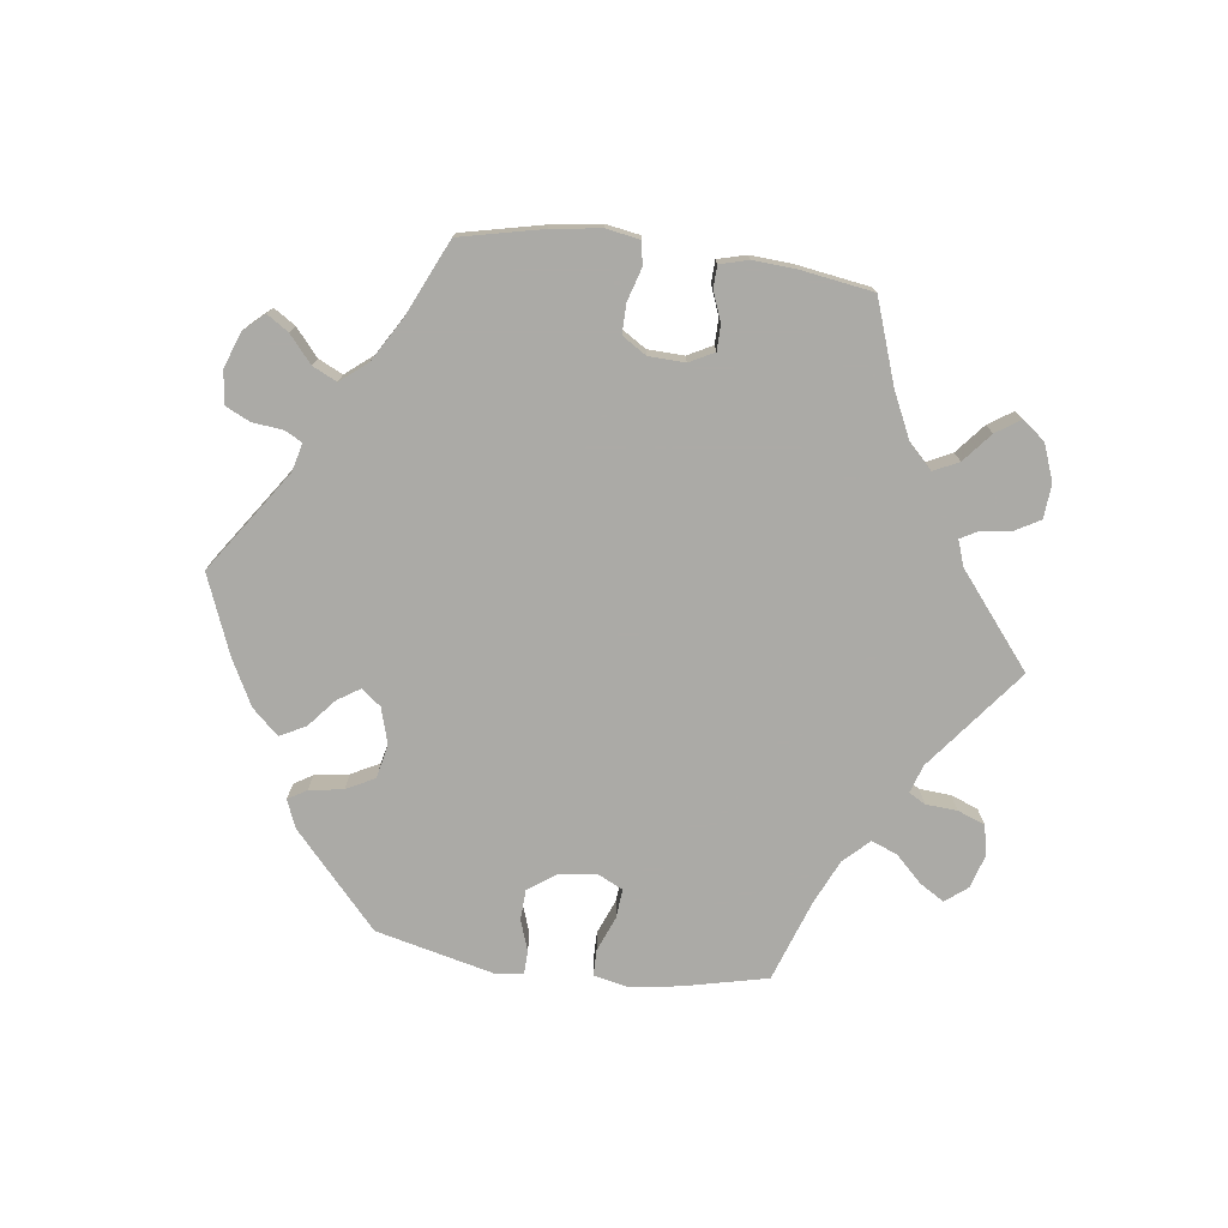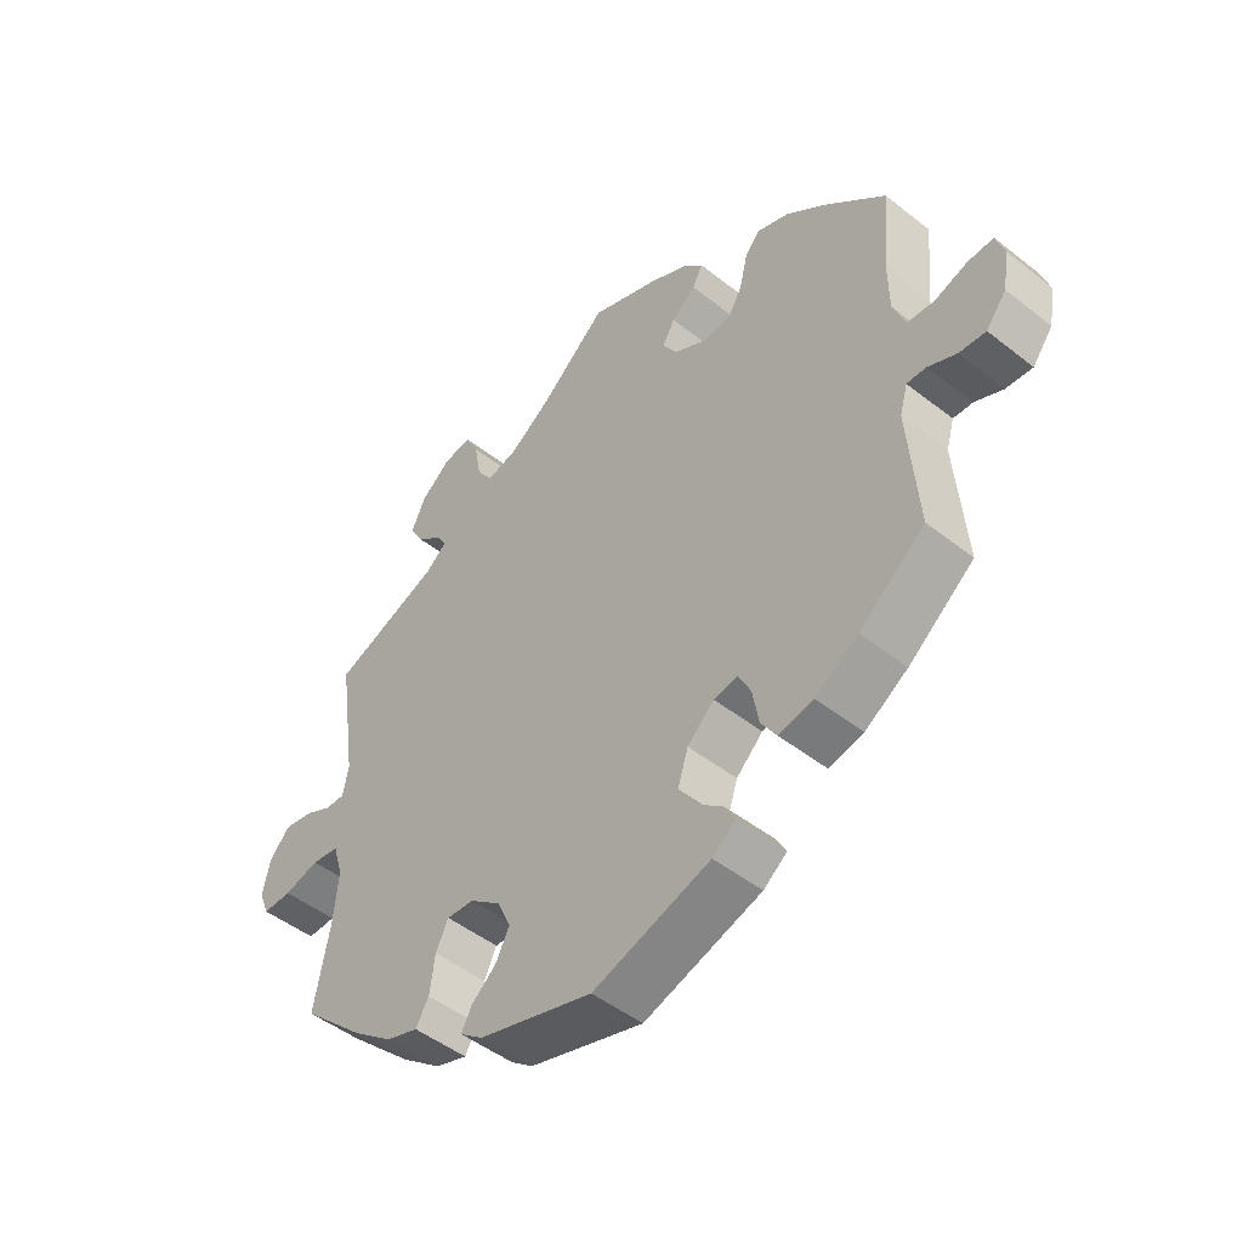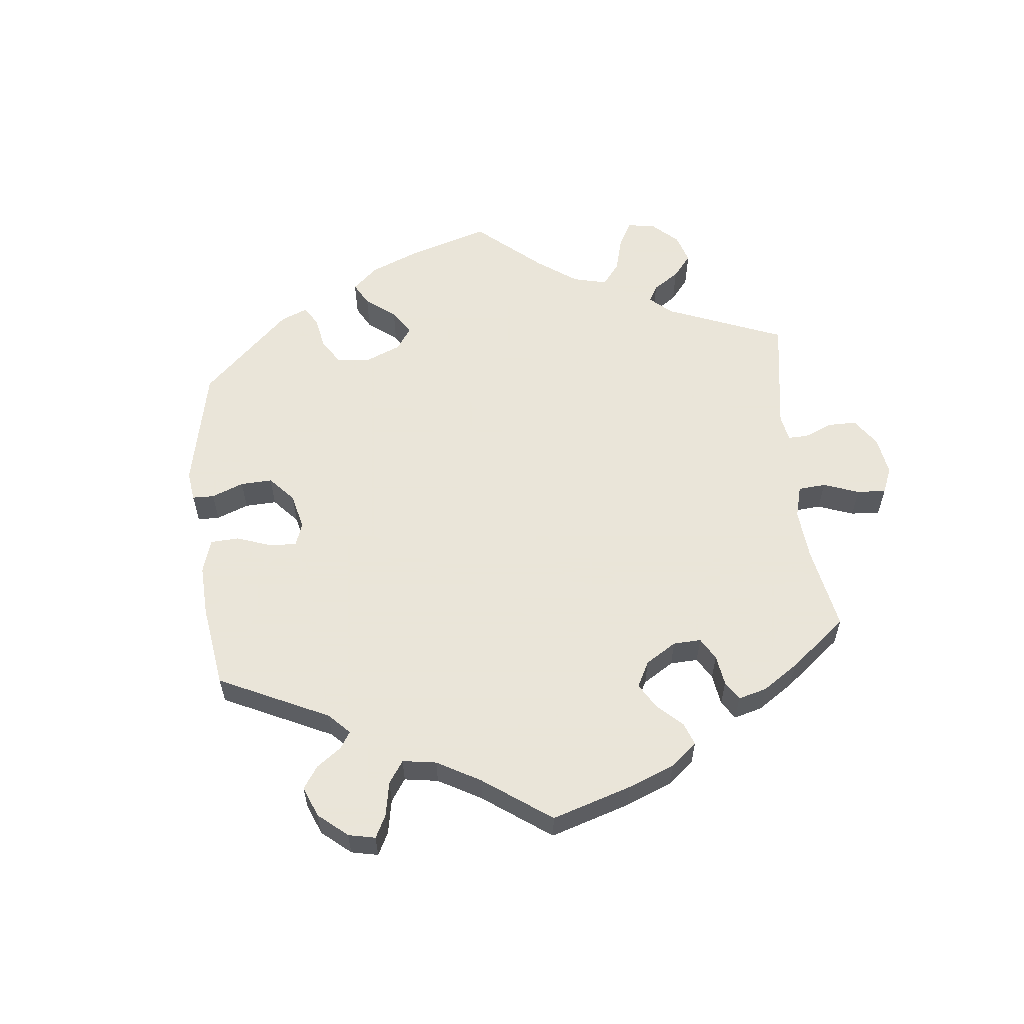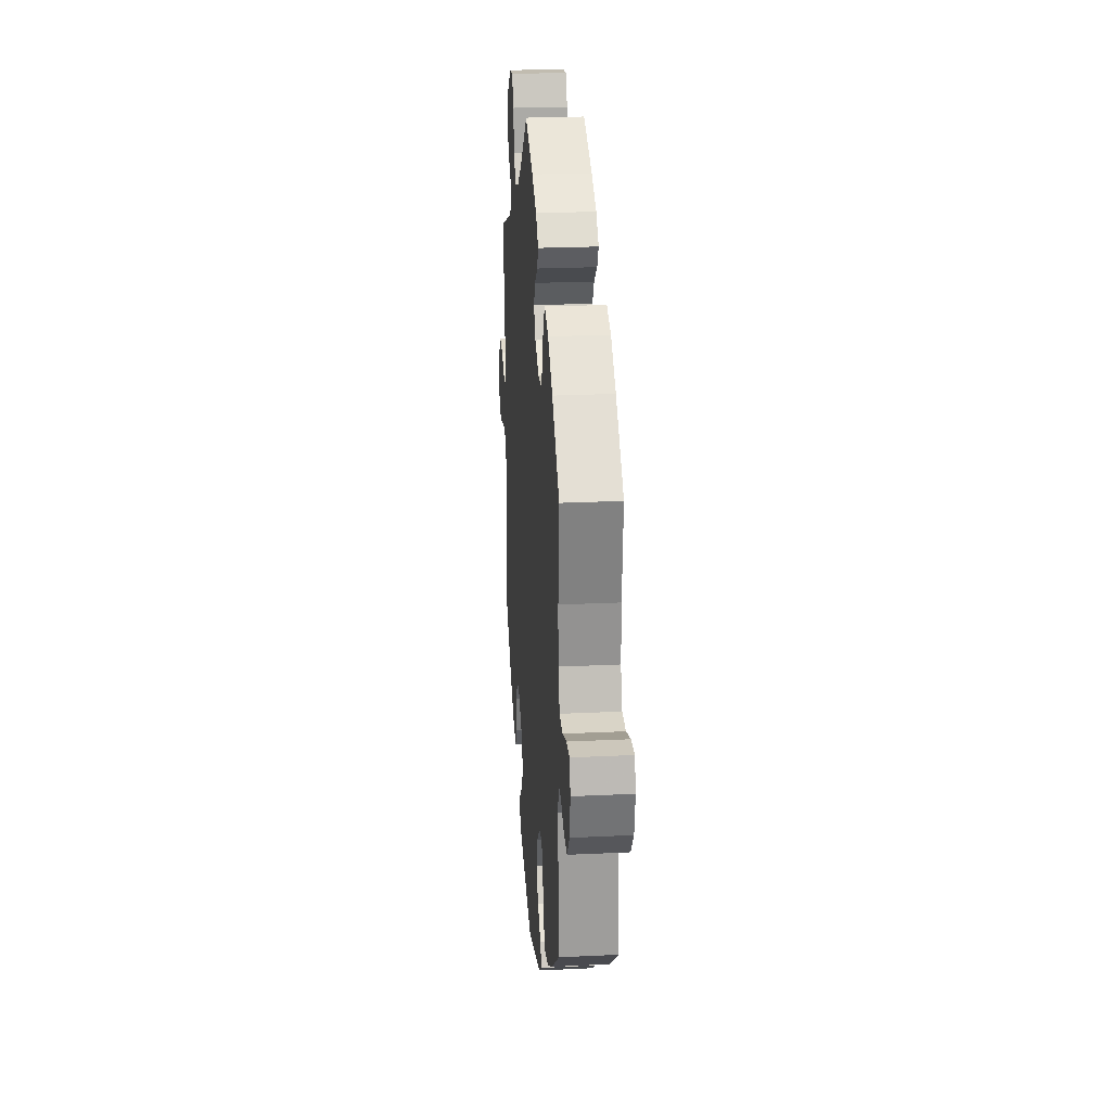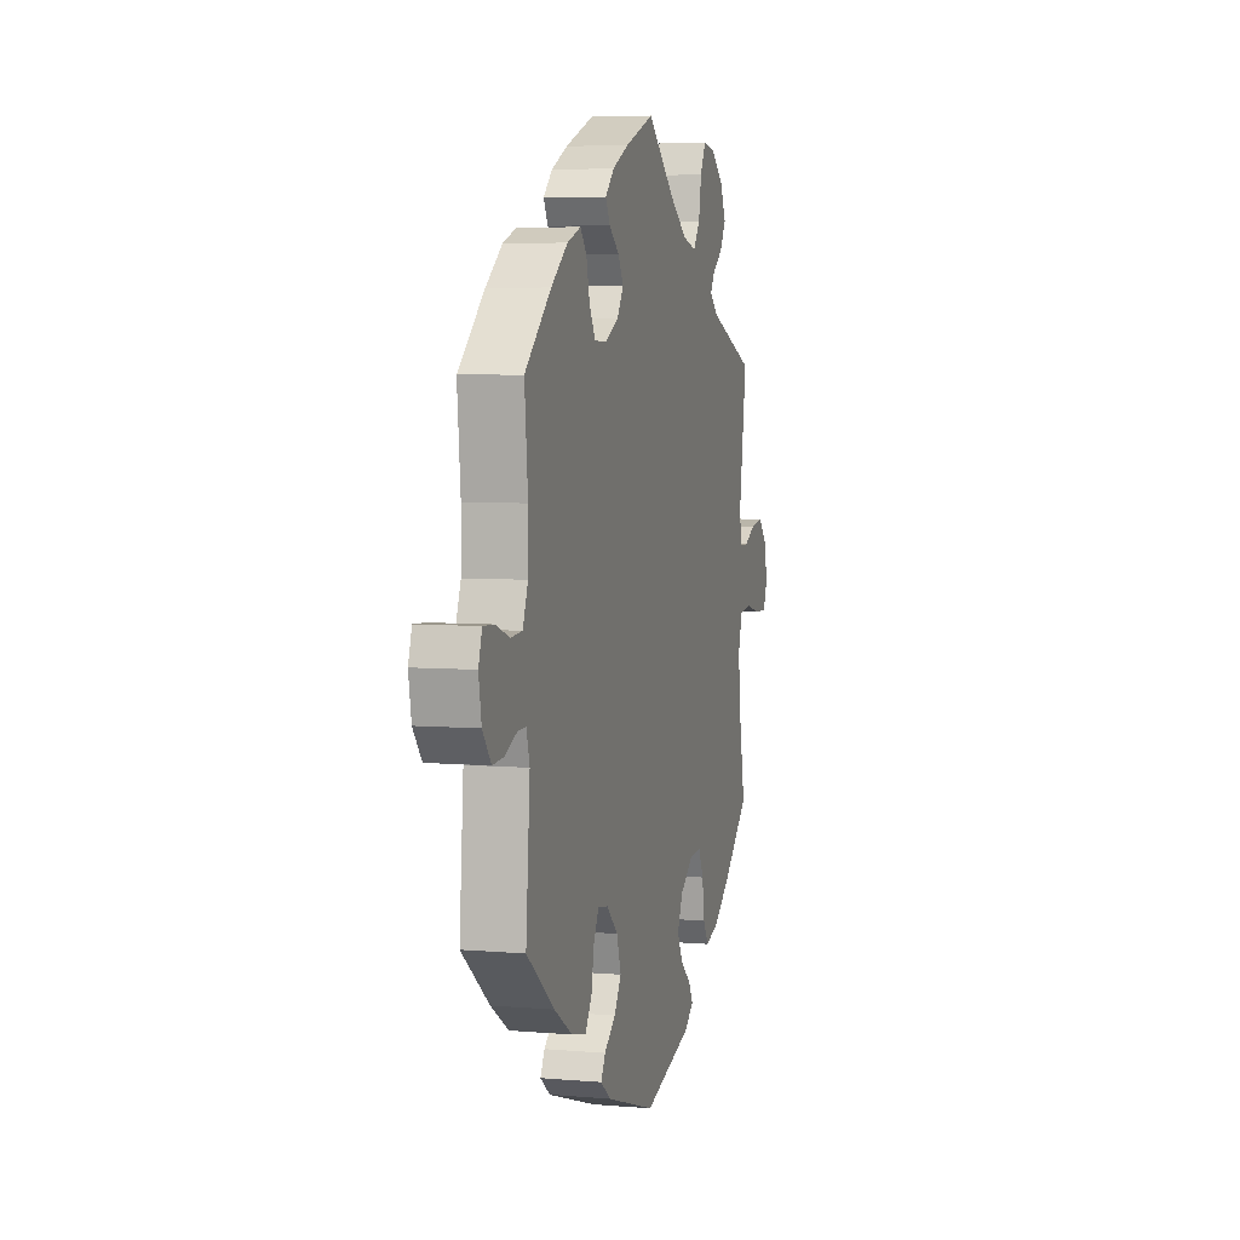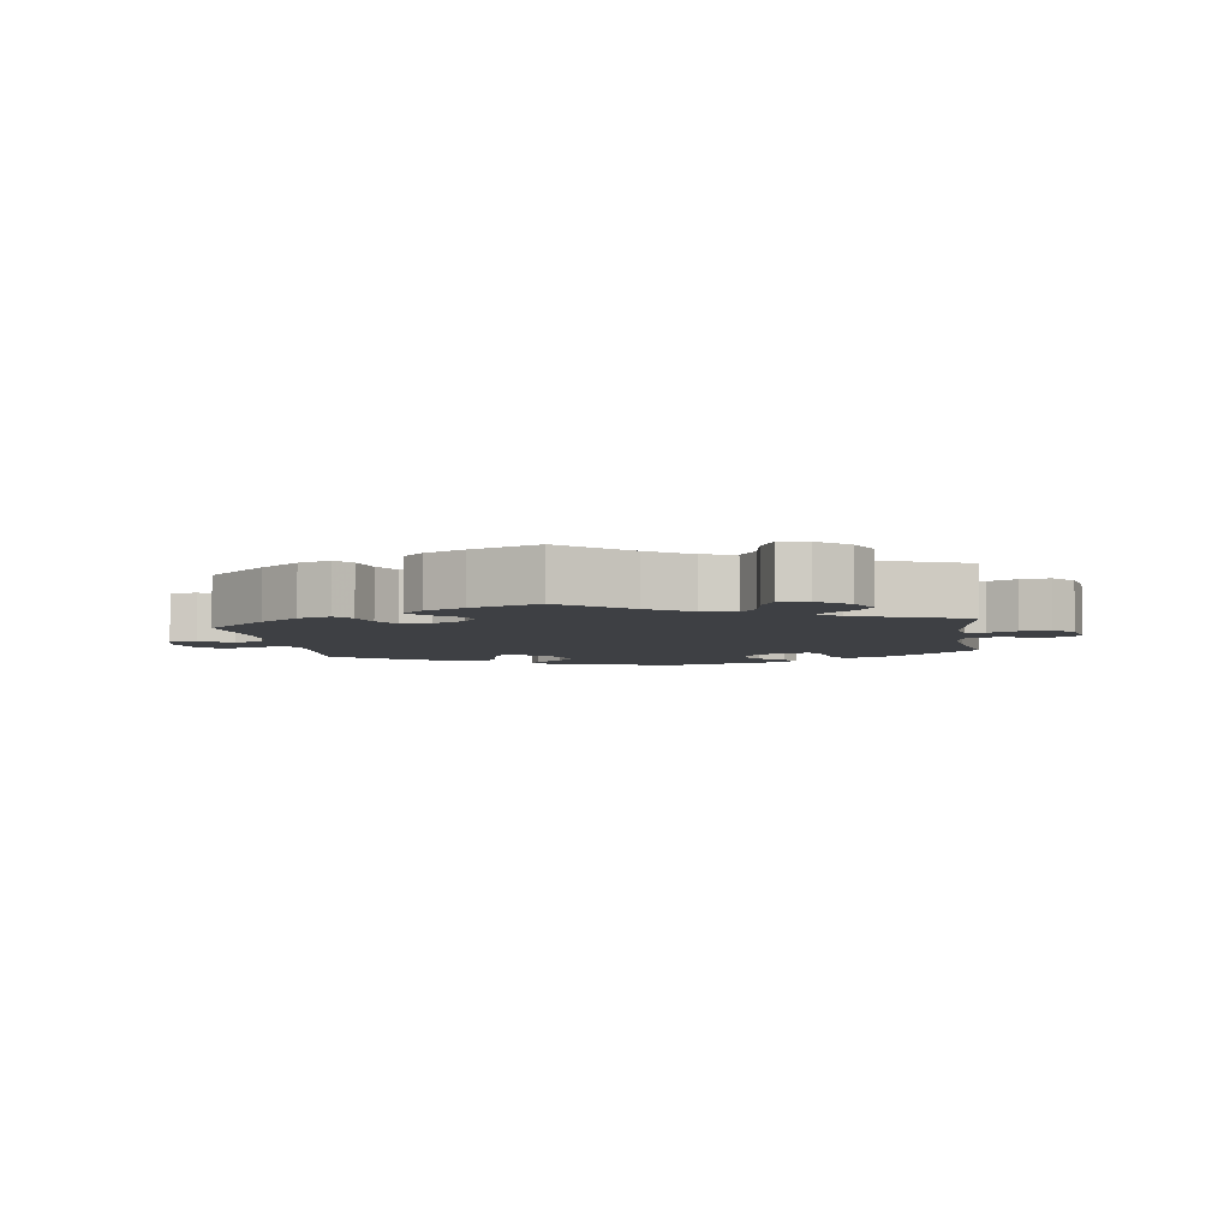
<metadata>
{"format":"obj","ext":"obj","renderer":"f3d","projection":"perspective","resolution":1024,"background":"white","views":[{"elev":-75.9,"azim":-37.4,"up":"+Y"},{"elev":-47.9,"azim":-131.5,"up":"+Z"},{"elev":58.6,"azim":-66.1,"up":"+Y"},{"elev":24.6,"azim":-94.5,"up":"+Z"},{"elev":5.5,"azim":-75.0,"up":"+Z"},{"elev":-4.8,"azim":8.6,"up":"+Y"}]}
</metadata>
<code>
v 0.404 0.07 -0.378
v 0.343 0.07 -0.425
v 0.294 0.07 -0.441
v 0.274 0.07 -0.407
v 0.266 0.07 -0.35
v 0.247 0.07 -0.31
v 0.205 0.07 -0.313
v 0.158 0.07 -0.349
v 0.137 0.07 -0.395
v 0.158 0.07 -0.436
v 0.196 0.07 -0.469
v 0.212 0.07 -0.499
v 0.177 0.07 -0.526
v 0.001 0.07 -0.578
v -0.18 0.07 -0.52
v -0.216 0.07 -0.492
v -0.2 0.07 -0.463
v -0.159 0.07 -0.43
v -0.133 0.07 -0.389
v -0.149 0.07 -0.339
v -0.19 0.07 -0.3
v -0.227 0.07 -0.294
v -0.246 0.07 -0.331
v -0.256 0.07 -0.386
v -0.28 0.07 -0.423
v -0.333 0.07 -0.411
v -0.399 0.07 -0.369
v -0.5 0.07 -0.289
v -0.485 0.07 -0.103
v -0.497 0.07 -0.06
v -0.527 0.07 -0.061
v -0.57 0.07 -0.08
v -0.611 0.07 -0.083
v -0.642 0.07 -0.043
v -0.652 0.07 0.014
v -0.639 0.07 0.054
v -0.6 0.07 0.052
v -0.549 0.07 0.034
v -0.508 0.07 0.037
v -0.489 0.07 0.086
v -0.488 0.07 0.162
v -0.5 0.07 0.289
v -0.405 0.07 0.376
v -0.345 0.07 0.423
v -0.296 0.07 0.441
v -0.273 0.07 0.413
v -0.261 0.07 0.362
v -0.239 0.07 0.323
v -0.195 0.07 0.321
v -0.146 0.07 0.347
v -0.123 0.07 0.383
v -0.142 0.07 0.417
v -0.179 0.07 0.447
v -0.195 0.07 0.477
v -0.163 0.07 0.509
v -0.104 0.07 0.538
v 0 0.07 0.578
v 0.1 0.07 0.491
v 0.164 0.07 0.446
v 0.213 0.07 0.433
v 0.237 0.07 0.468
v 0.247 0.07 0.525
v 0.267 0.07 0.565
v 0.31 0.07 0.559
v 0.356 0.07 0.521
v 0.378 0.07 0.474
v 0.356 0.07 0.436
v 0.319 0.07 0.408
v 0.303 0.07 0.382
v 0.334 0.07 0.355
v 0.501 0.07 0.29
v 0.473 0.07 0.098
v 0.482 0.07 0.054
v 0.511 0.07 0.054
v 0.554 0.07 0.075
v 0.598 0.07 0.082
v 0.629 0.07 0.048
v 0.641 0.07 -0.005
v 0.625 0.07 -0.044
v 0.581 0.07 -0.043
v 0.527 0.07 -0.029
v 0.485 0.07 -0.035
v 0.47 0.07 -0.086
v 0.477 0.07 -0.161
v 0.501 0.07 -0.288
v 0.404 0 -0.378
v 0.343 0 -0.425
v 0.294 0 -0.441
v 0.274 0 -0.407
v 0.266 0 -0.35
v 0.247 0 -0.31
v 0.205 0 -0.313
v 0.158 0 -0.349
v 0.137 0 -0.395
v 0.158 0 -0.436
v 0.196 0 -0.469
v 0.212 0 -0.499
v 0.177 0 -0.526
v 0.001 0 -0.578
v -0.18 0 -0.52
v -0.216 0 -0.492
v -0.2 0 -0.463
v -0.159 0 -0.43
v -0.133 0 -0.389
v -0.149 0 -0.339
v -0.19 0 -0.3
v -0.227 0 -0.294
v -0.246 0 -0.331
v -0.256 0 -0.386
v -0.28 0 -0.423
v -0.333 0 -0.411
v -0.399 0 -0.369
v -0.5 0 -0.289
v -0.485 0 -0.103
v -0.497 0 -0.06
v -0.527 0 -0.061
v -0.57 0 -0.08
v -0.611 0 -0.083
v -0.642 0 -0.043
v -0.652 0 0.014
v -0.639 0 0.054
v -0.6 0 0.052
v -0.549 0 0.034
v -0.508 0 0.037
v -0.489 0 0.086
v -0.488 0 0.162
v -0.5 0 0.289
v -0.405 0 0.376
v -0.345 0 0.423
v -0.296 0 0.441
v -0.273 0 0.413
v -0.261 0 0.362
v -0.239 0 0.323
v -0.195 0 0.321
v -0.146 0 0.347
v -0.123 0 0.383
v -0.142 0 0.417
v -0.179 0 0.447
v -0.195 0 0.477
v -0.163 0 0.509
v -0.104 0 0.538
v 0 0 0.578
v 0.1 0 0.491
v 0.164 0 0.446
v 0.213 0 0.433
v 0.237 0 0.468
v 0.247 0 0.525
v 0.267 0 0.565
v 0.31 0 0.559
v 0.356 0 0.521
v 0.378 0 0.474
v 0.356 0 0.436
v 0.319 0 0.408
v 0.303 0 0.382
v 0.334 0 0.355
v 0.501 0 0.29
v 0.473 0 0.098
v 0.482 0 0.054
v 0.511 0 0.054
v 0.554 0 0.075
v 0.598 0 0.082
v 0.629 0 0.048
v 0.641 0 -0.005
v 0.625 0 -0.044
v 0.581 0 -0.043
v 0.527 0 -0.029
v 0.485 0 -0.035
v 0.47 0 -0.086
v 0.477 0 -0.161
v 0.501 0 -0.288
f 84 85 1 2
f 83 84 2 3
f 82 83 3 4
f 78 79 80 81
f 78 81 82
f 77 78 82
f 74 75 76 77
f 73 74 77 82
f 72 73 82 4
f 70 71 72 4
f 65 66 67 68
f 65 68 69
f 64 65 69
f 61 62 63 64
f 60 61 64 69
f 59 60 69 70
f 55 56 57 58
f 55 58 59
f 52 53 54 55
f 51 52 55 59
f 50 51 59 70
f 44 45 46 47
f 44 47 48
f 41 42 43 44
f 40 41 44 48
f 39 40 48 49
f 35 36 37 38
f 35 38 39
f 34 35 39
f 31 32 33 34
f 30 31 34 39
f 29 30 39 49
f 23 24 25 26
f 22 23 26 27
f 15 16 17 18
f 15 18 19
f 14 15 19
f 13 14 19 20
f 10 11 12 13
f 9 10 13 20
f 70 4 5
f 70 5 6
f 50 70 6 7
f 49 50 7 8
f 22 27 28 29
f 21 22 29 49
f 20 21 49
f 8 9 20 49
f 87 86 170 169
f 88 87 169 168
f 89 88 168 167
f 166 165 164 163
f 167 166 163
f 167 163 162
f 162 161 160 159
f 167 162 159 158
f 89 167 158 157
f 89 157 156 155
f 153 152 151 150
f 154 153 150
f 154 150 149
f 149 148 147 146
f 154 149 146 145
f 155 154 145 144
f 143 142 141 140
f 144 143 140
f 140 139 138 137
f 144 140 137 136
f 155 144 136 135
f 132 131 130 129
f 133 132 129
f 129 128 127 126
f 133 129 126 125
f 134 133 125 124
f 123 122 121 120
f 124 123 120
f 124 120 119
f 119 118 117 116
f 124 119 116 115
f 134 124 115 114
f 111 110 109 108
f 112 111 108 107
f 103 102 101 100
f 104 103 100
f 104 100 99
f 105 104 99 98
f 98 97 96 95
f 105 98 95 94
f 90 89 155
f 91 90 155
f 92 91 155 135
f 93 92 135 134
f 114 113 112 107
f 134 114 107 106
f 134 106 105
f 134 105 94 93
f 1 86 87 2
f 2 87 88 3
f 3 88 89 4
f 4 89 90 5
f 5 90 91 6
f 6 91 92 7
f 7 92 93 8
f 8 93 94 9
f 9 94 95 10
f 10 95 96 11
f 11 96 97 12
f 12 97 98 13
f 13 98 99 14
f 14 99 100 15
f 15 100 101 16
f 16 101 102 17
f 17 102 103 18
f 18 103 104 19
f 19 104 105 20
f 20 105 106 21
f 21 106 107 22
f 22 107 108 23
f 23 108 109 24
f 24 109 110 25
f 25 110 111 26
f 26 111 112 27
f 27 112 113 28
f 28 113 114 29
f 29 114 115 30
f 30 115 116 31
f 31 116 117 32
f 32 117 118 33
f 33 118 119 34
f 34 119 120 35
f 35 120 121 36
f 36 121 122 37
f 37 122 123 38
f 38 123 124 39
f 39 124 125 40
f 40 125 126 41
f 41 126 127 42
f 42 127 128 43
f 43 128 129 44
f 44 129 130 45
f 45 130 131 46
f 46 131 132 47
f 47 132 133 48
f 48 133 134 49
f 49 134 135 50
f 50 135 136 51
f 51 136 137 52
f 52 137 138 53
f 53 138 139 54
f 54 139 140 55
f 55 140 141 56
f 56 141 142 57
f 57 142 143 58
f 58 143 144 59
f 59 144 145 60
f 60 145 146 61
f 61 146 147 62
f 62 147 148 63
f 63 148 149 64
f 64 149 150 65
f 65 150 151 66
f 66 151 152 67
f 67 152 153 68
f 68 153 154 69
f 69 154 155 70
f 70 155 156 71
f 71 156 157 72
f 72 157 158 73
f 73 158 159 74
f 74 159 160 75
f 75 160 161 76
f 76 161 162 77
f 77 162 163 78
f 78 163 164 79
f 79 164 165 80
f 80 165 166 81
f 81 166 167 82
f 82 167 168 83
f 83 168 169 84
f 84 169 170 85
f 85 170 86 1

</code>
